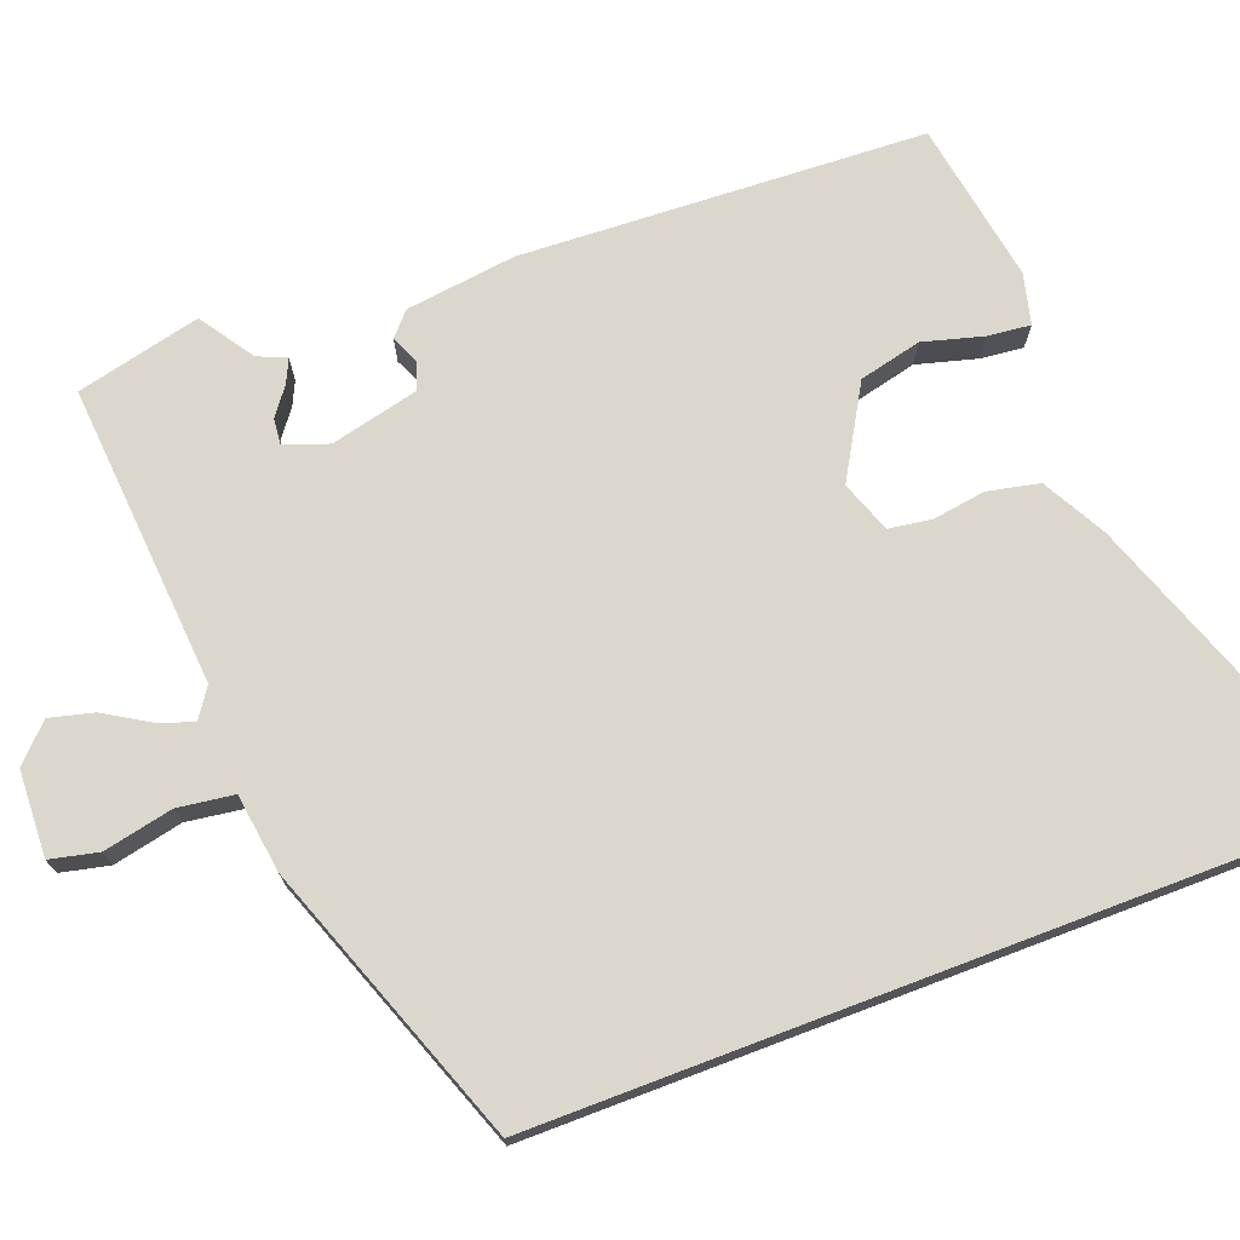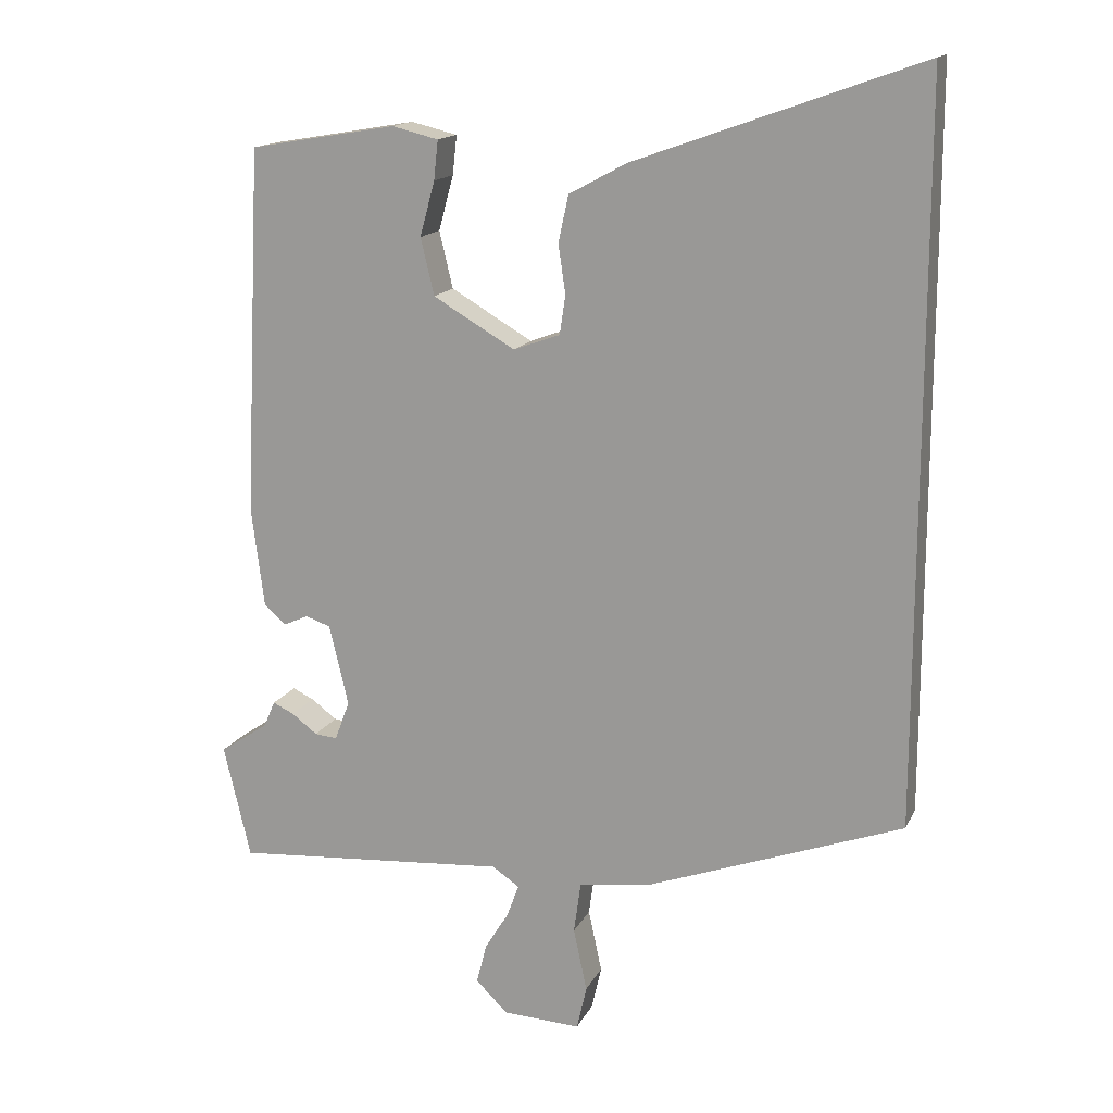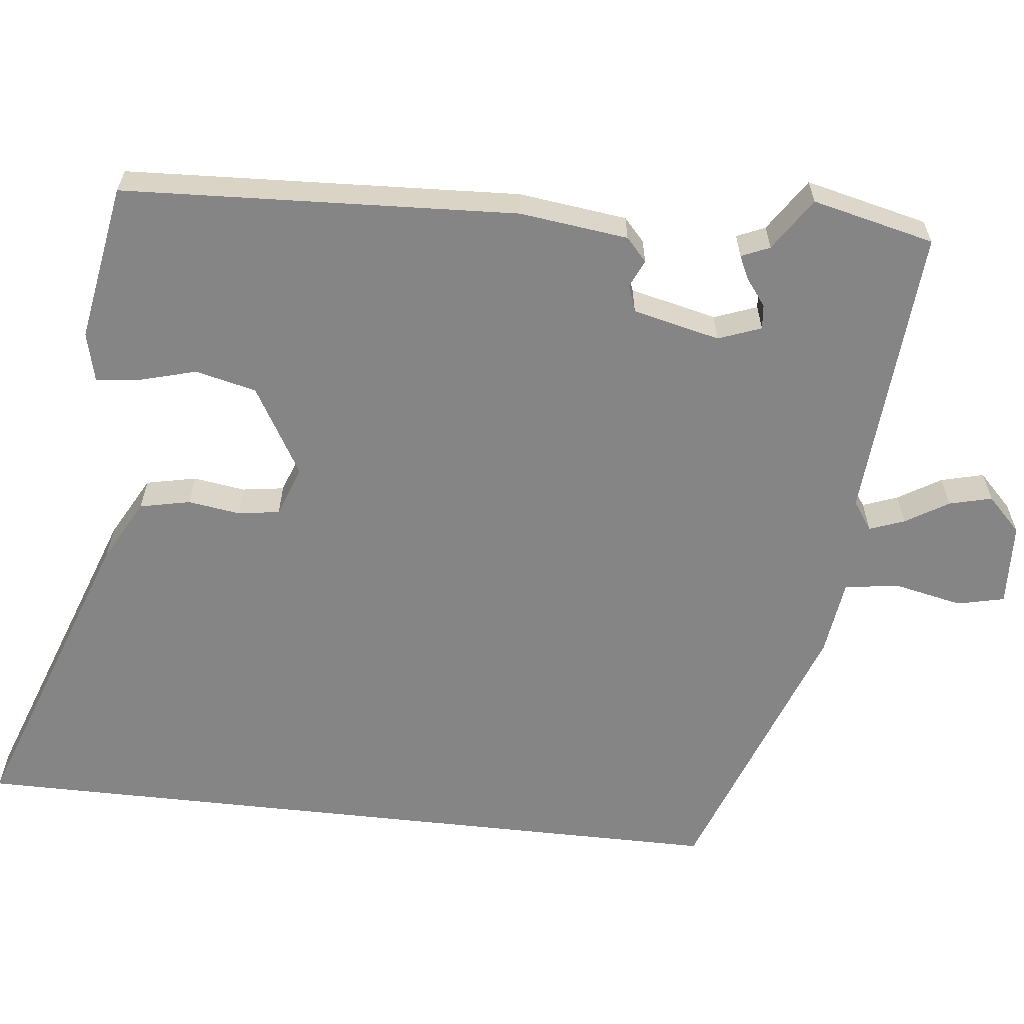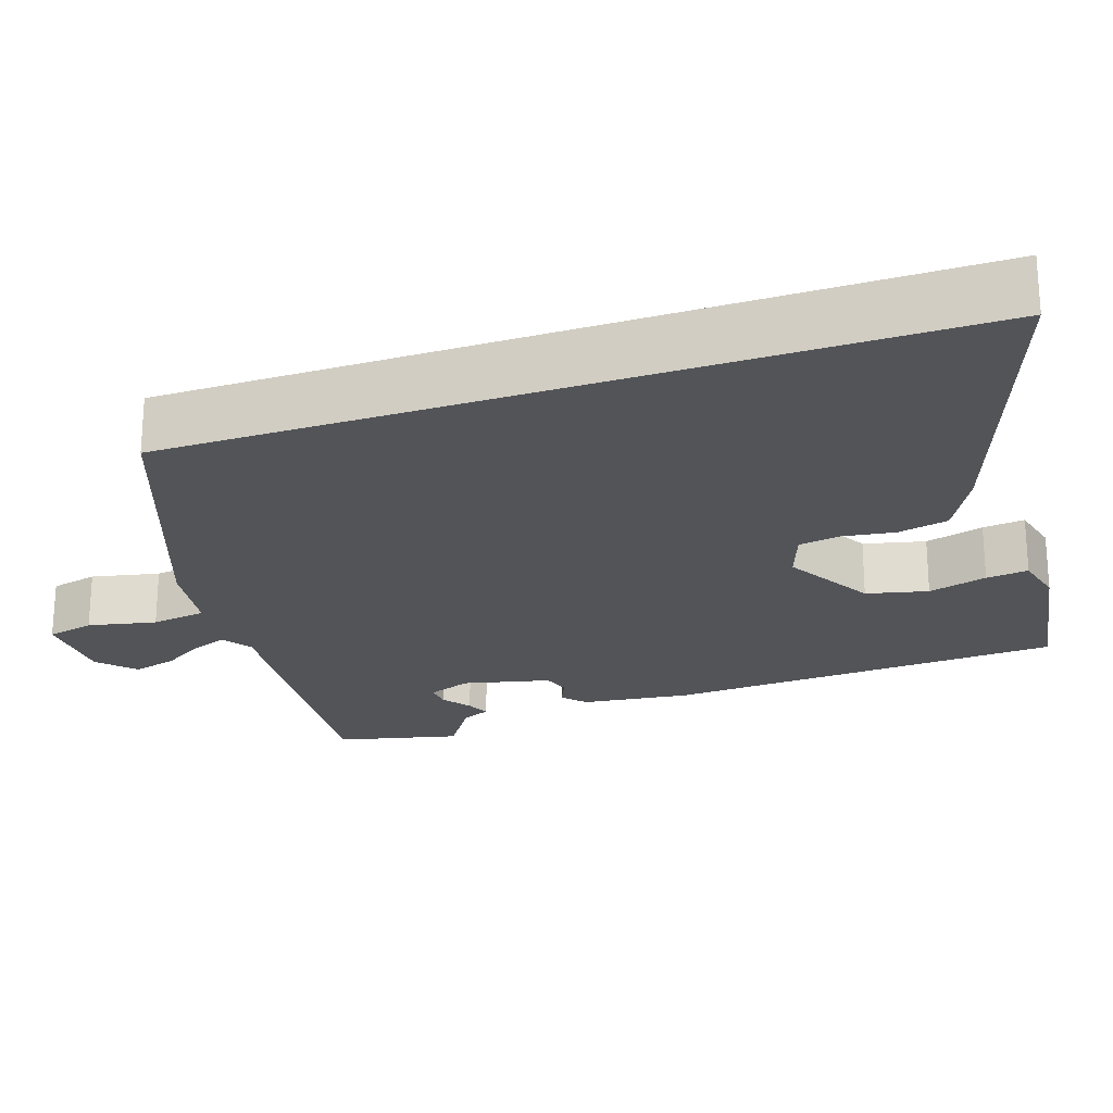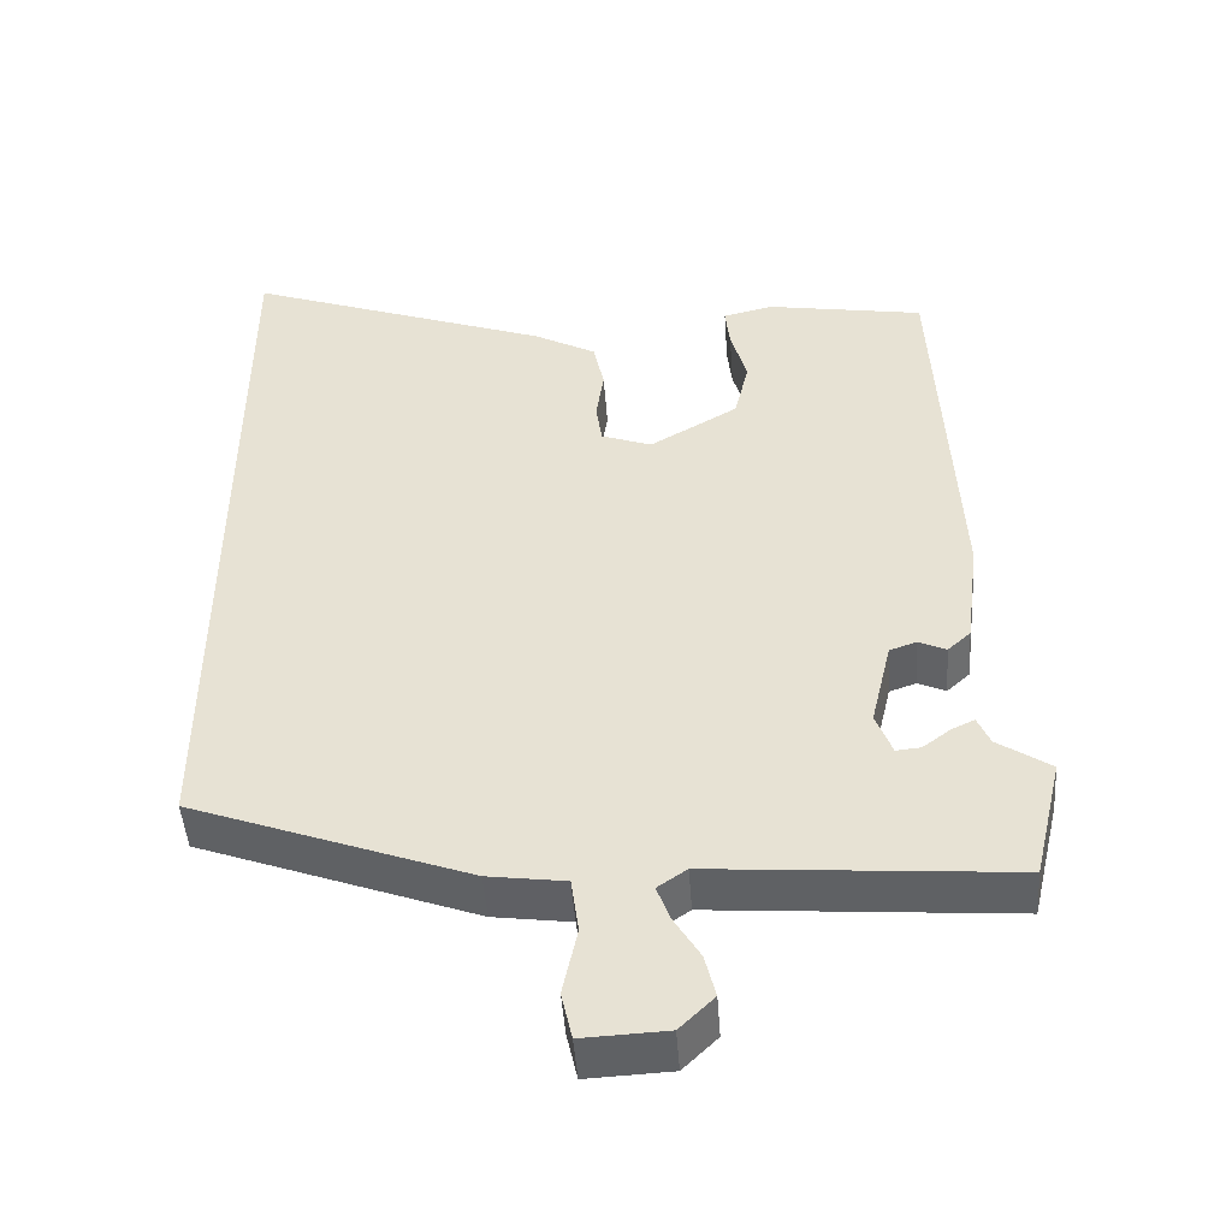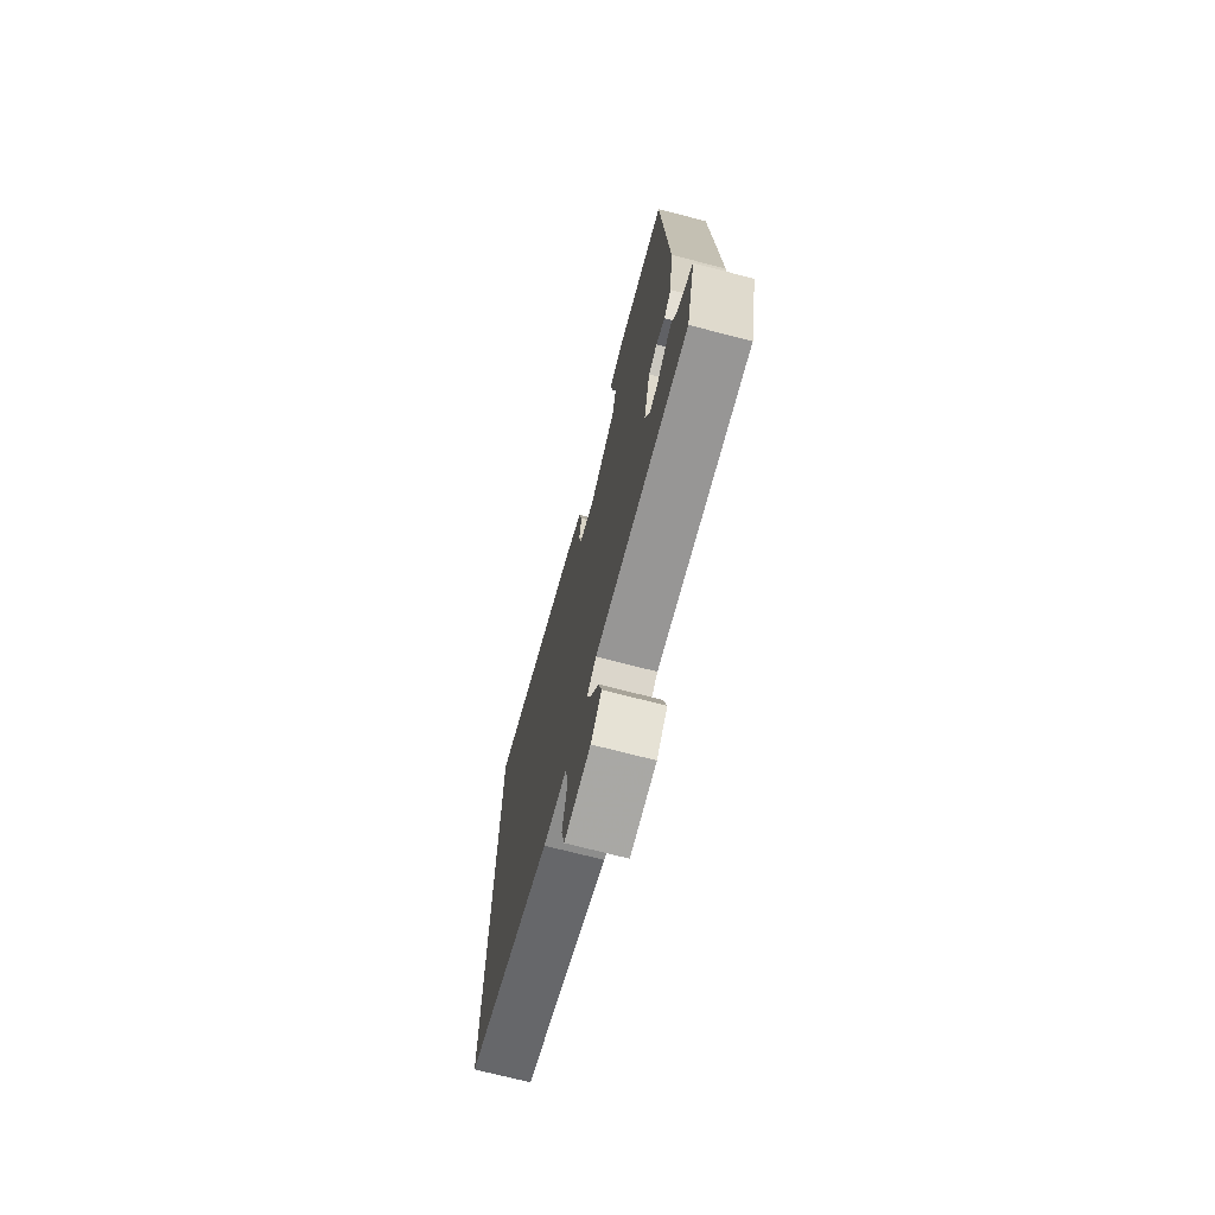
<metadata>
{"format":"obj","ext":"obj","renderer":"f3d","projection":"perspective","resolution":1024,"background":"white","views":[{"elev":73.0,"azim":-110.8,"up":"+Y"},{"elev":15.4,"azim":-161.2,"up":"+Z"},{"elev":-61.7,"azim":83.7,"up":"+Y"},{"elev":-23.3,"azim":-71.3,"up":"+Y"},{"elev":-47.4,"azim":4.1,"up":"+Z"},{"elev":-72.4,"azim":75.5,"up":"+Z"}]}
</metadata>
<code>
v 0.523 0.07 -0.403
v 0.485 0.07 -0.563
v 0.096 0.07 -0.533
v 0.058 0.07 -0.559
v 0.075 0.07 -0.605
v 0.109 0.07 -0.661
v 0.123 0.07 -0.717
v 0.078 0.07 -0.761
v -0.032 0.07 -0.766
v -0.046 0.07 -0.704
v -0.027 0.07 -0.615
v -0.037 0.07 -0.543
v -0.138 0.07 -0.529
v -0.5 0.07 -0.396
v -0.5 0.07 0.629
v -0.098 0.07 0.485
v -0.017 0.07 0.441
v -0.003 0.07 0.375
v -0.013 0.07 0.307
v -0.005 0.07 0.252
v 0.061 0.07 0.228
v 0.176 0.07 0.295
v 0.195 0.07 0.375
v 0.174 0.07 0.452
v 0.168 0.07 0.507
v 0.233 0.07 0.523
v 0.44 0.07 0.488
v 0.465 0.07 -0.029
v 0.447 0.07 -0.171
v 0.417 0.07 -0.198
v 0.381 0.07 -0.182
v 0.346 0.07 -0.194
v 0.319 0.07 -0.308
v 0.34 0.07 -0.364
v 0.372 0.07 -0.361
v 0.408 0.07 -0.334
v 0.438 0.07 -0.32
v 0.454 0.07 -0.357
v 0.523 0 -0.403
v 0.485 0 -0.563
v 0.096 0 -0.533
v 0.058 0 -0.559
v 0.075 0 -0.605
v 0.109 0 -0.661
v 0.123 0 -0.717
v 0.078 0 -0.761
v -0.032 0 -0.766
v -0.046 0 -0.704
v -0.027 0 -0.615
v -0.037 0 -0.543
v -0.138 0 -0.529
v -0.5 0 -0.396
v -0.5 0 0.629
v -0.098 0 0.485
v -0.017 0 0.441
v -0.003 0 0.375
v -0.013 0 0.307
v -0.005 0 0.252
v 0.061 0 0.228
v 0.176 0 0.295
v 0.195 0 0.375
v 0.174 0 0.452
v 0.168 0 0.507
v 0.233 0 0.523
v 0.44 0 0.488
v 0.465 0 -0.029
v 0.447 0 -0.171
v 0.417 0 -0.198
v 0.381 0 -0.182
v 0.346 0 -0.194
v 0.319 0 -0.308
v 0.34 0 -0.364
v 0.372 0 -0.361
v 0.408 0 -0.334
v 0.438 0 -0.32
v 0.454 0 -0.357
f 35 36 37 38
f 34 35 38 1
f 28 29 30 31
f 28 31 32
f 27 28 32
f 26 27 32 33
f 23 24 25 26
f 22 23 26 33
f 16 17 18 19
f 16 19 20
f 15 16 20
f 12 13 14 15
f 12 15 20
f 11 12 20 21
f 9 10 11
f 5 6 7 8
f 4 5 8 9
f 34 1 2 3
f 33 34 3 4
f 21 22 33 4
f 4 9 11 21
f 76 75 74 73
f 39 76 73 72
f 69 68 67 66
f 70 69 66
f 70 66 65
f 71 70 65 64
f 64 63 62 61
f 71 64 61 60
f 57 56 55 54
f 58 57 54
f 58 54 53
f 53 52 51 50
f 58 53 50
f 59 58 50 49
f 49 48 47
f 46 45 44 43
f 47 46 43 42
f 41 40 39 72
f 42 41 72 71
f 42 71 60 59
f 59 49 47 42
f 1 39 40 2
f 2 40 41 3
f 3 41 42 4
f 4 42 43 5
f 5 43 44 6
f 6 44 45 7
f 7 45 46 8
f 8 46 47 9
f 9 47 48 10
f 10 48 49 11
f 11 49 50 12
f 12 50 51 13
f 13 51 52 14
f 14 52 53 15
f 15 53 54 16
f 16 54 55 17
f 17 55 56 18
f 18 56 57 19
f 19 57 58 20
f 20 58 59 21
f 21 59 60 22
f 22 60 61 23
f 23 61 62 24
f 24 62 63 25
f 25 63 64 26
f 26 64 65 27
f 27 65 66 28
f 28 66 67 29
f 29 67 68 30
f 30 68 69 31
f 31 69 70 32
f 32 70 71 33
f 33 71 72 34
f 34 72 73 35
f 35 73 74 36
f 36 74 75 37
f 37 75 76 38
f 38 76 39 1

</code>
